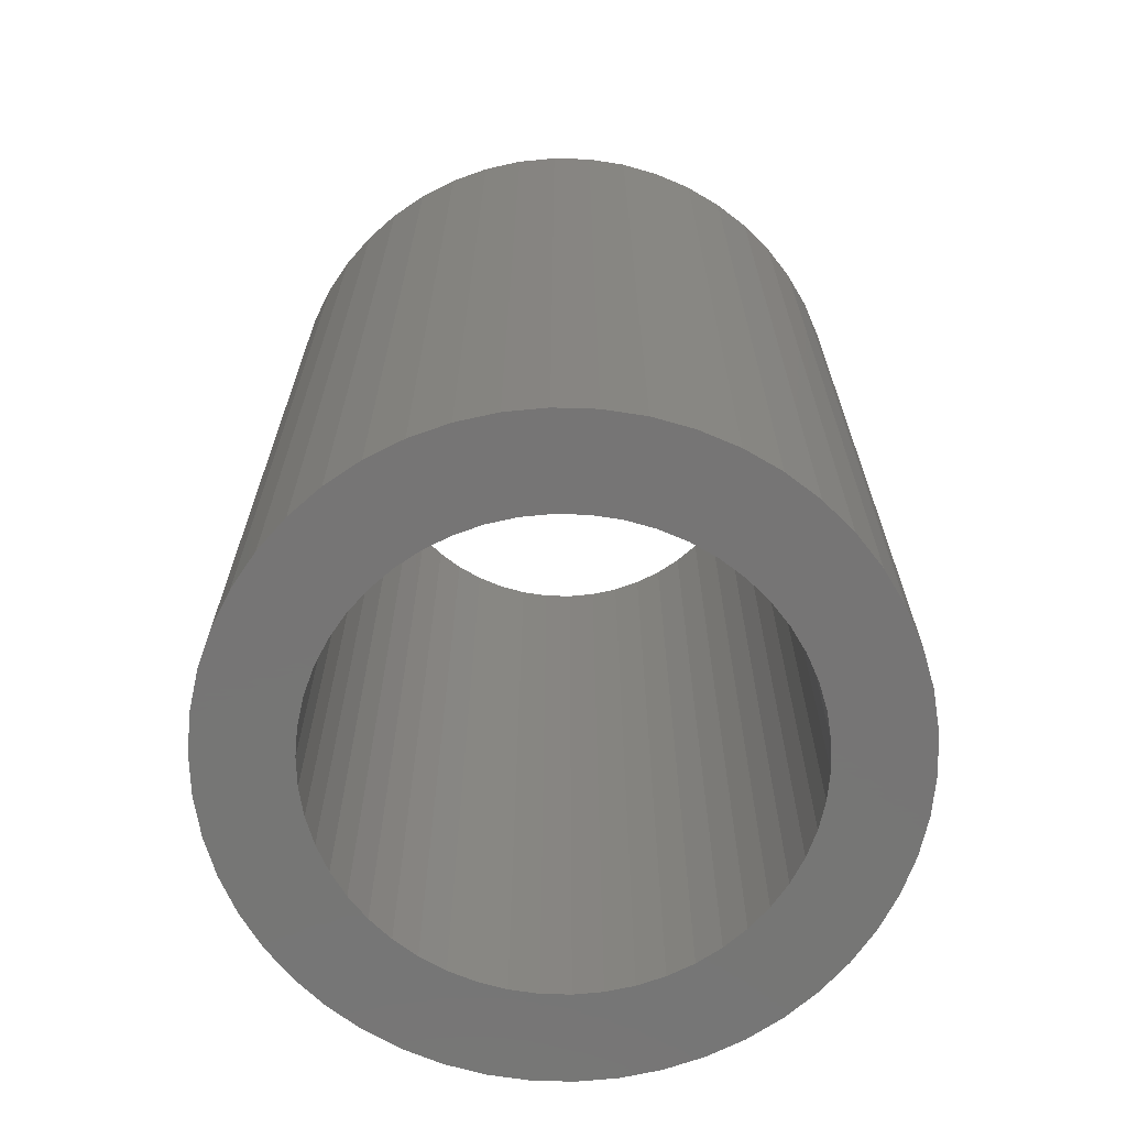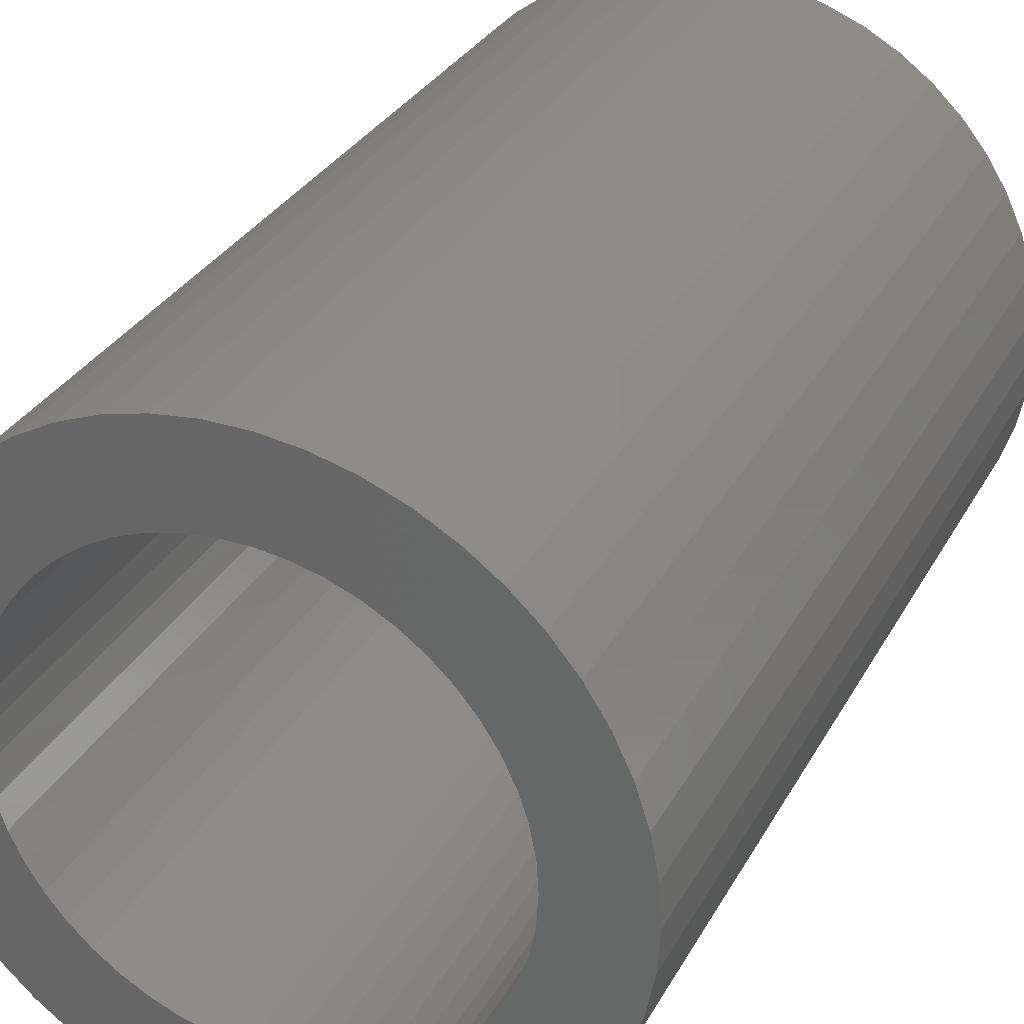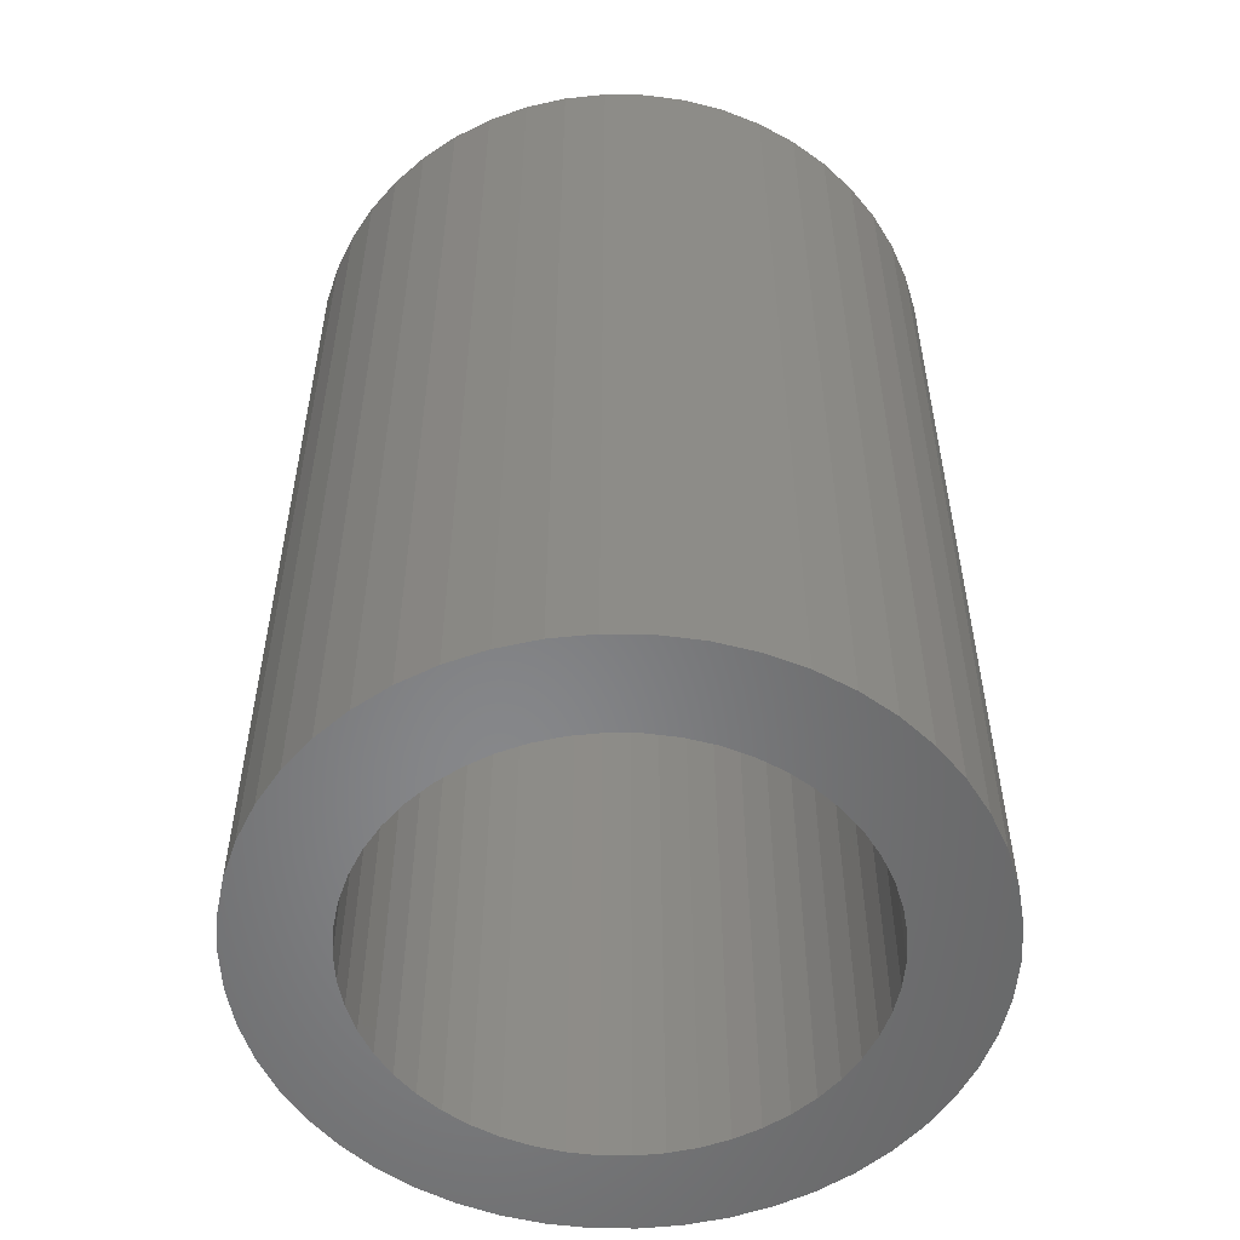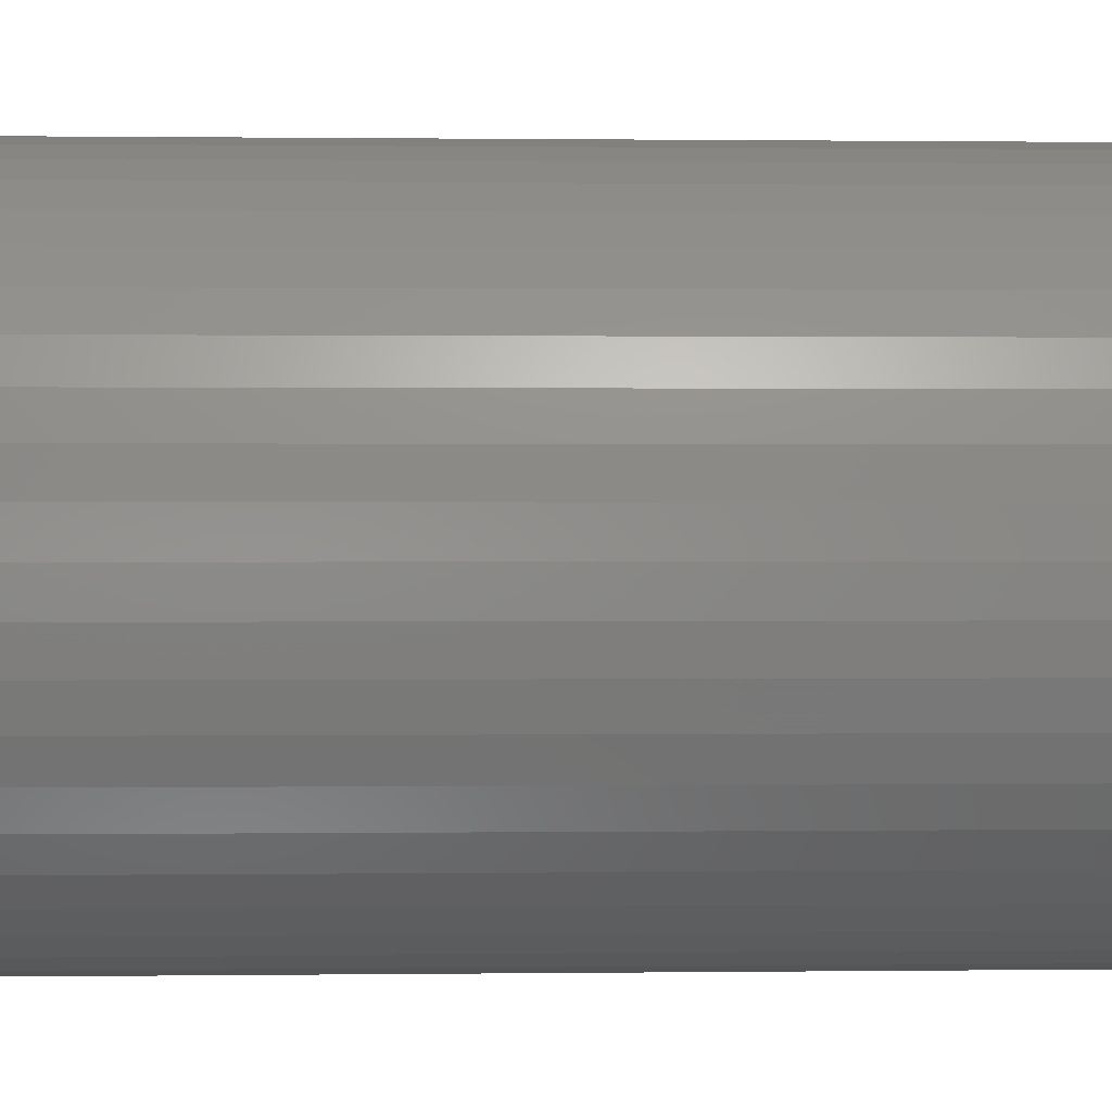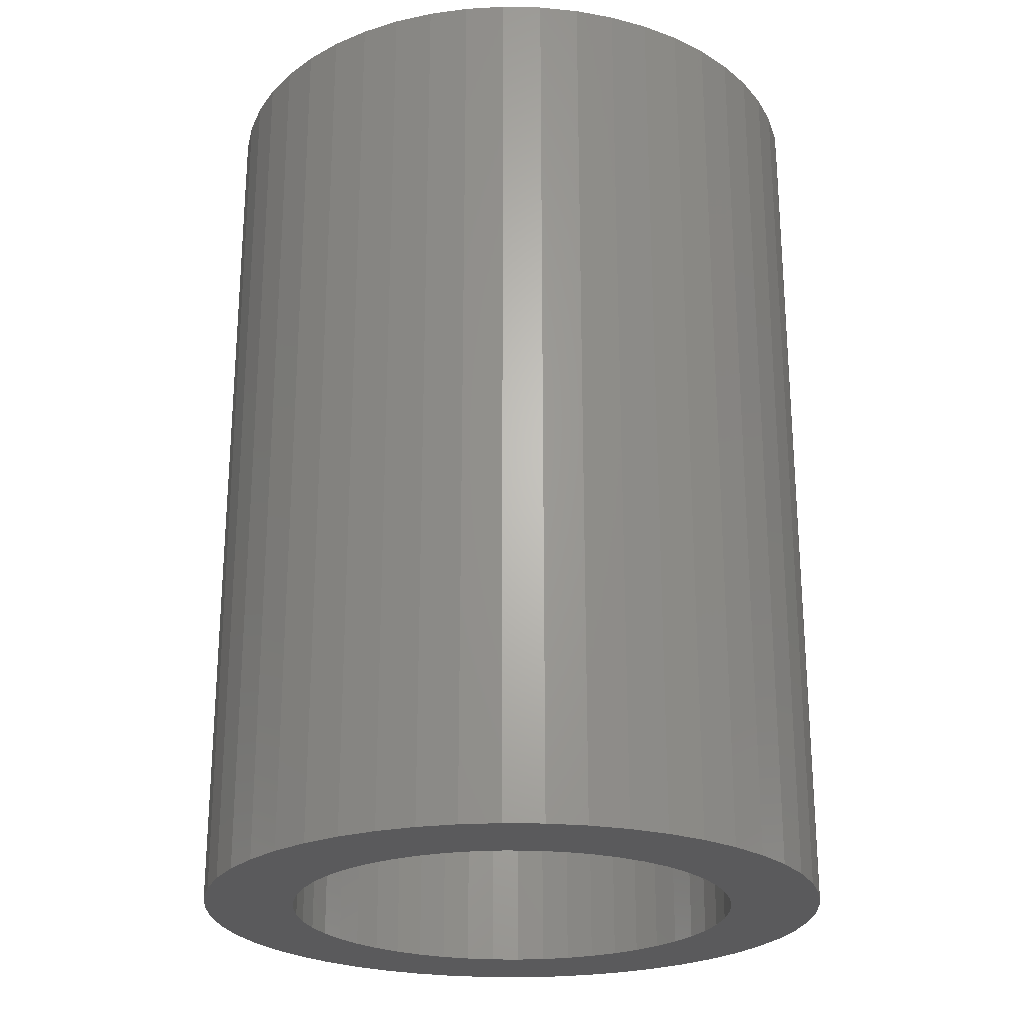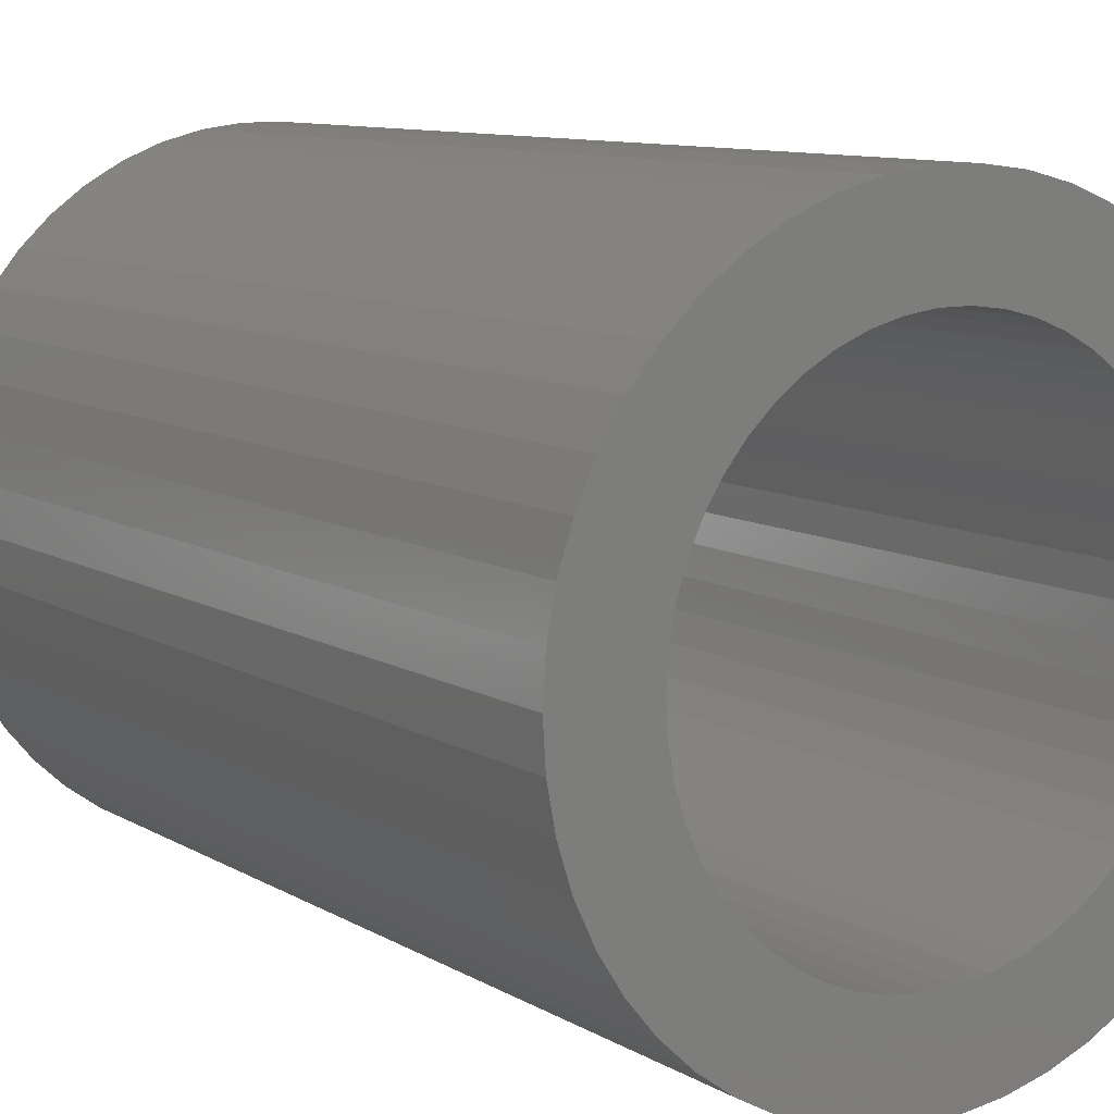
<metadata>
{"format":"stl","ext":"stl","renderer":"f3d","projection":"perspective","resolution":1024,"background":"white","views":[{"elev":-68.0,"azim":-109.7,"up":"+Z"},{"elev":31.2,"azim":24.5,"up":"+Y"},{"elev":-54.0,"azim":128.7,"up":"+Z"},{"elev":0.7,"azim":87.3,"up":"+Y"},{"elev":-24.4,"azim":-45.1,"up":"+Z"},{"elev":9.7,"azim":145.9,"up":"+Y"}]}
</metadata>
<code>
# stl→obj: 200 verts, 400 faces
v 2.1 0 0
v 2.083 0.2632 -6
v 2.083 0.2632 0
v 2.1 0 -6
v -2.1 0 -6
v -2.083 0.2632 0
v -2.083 0.2632 -6
v -2.1 0 0
v 0.1319 2.096 -6
v -0.1319 2.096 0
v 0.1319 2.096 0
v -0.1319 2.096 -6
v -0.1319 -2.096 -6
v 0.1319 -2.096 0
v -0.1319 -2.096 0
v 0.1319 -2.096 -6
v 1.531 1.438 -6
v 1.339 1.618 0
v 1.531 1.438 0
v 1.339 1.618 -6
v -1.339 1.618 -6
v -1.531 1.438 0
v -1.339 1.618 0
v -1.531 1.438 -6
v -0.6489 1.997 -6
v -0.8941 1.9 0
v -0.6489 1.997 0
v -0.8941 1.9 -6
v 1.699 -1.234 0
v 1.84 -1.012 -6
v 1.84 -1.012 0
v 1.699 -1.234 -6
v 1.953 0.7731 0
v 1.84 1.012 -6
v 1.84 1.012 0
v 1.953 0.7731 -6
v 2.034 0.5222 -6
v 2.034 0.5222 0
v 1.699 1.234 -6
v 1.699 1.234 0
v 0.8941 1.9 -6
v 0.6489 1.997 0
v 0.8941 1.9 0
v 0.6489 1.997 -6
v 1.125 1.773 0
v 1.125 1.773 -6
v -1.84 1.012 -6
v -1.699 1.234 0
v -1.699 1.234 -6
v -1.84 1.012 0
v 1.5 0 0
v 1.488 0.188 0
v 2.083 -0.2632 0
v 1.453 0.373 0
v 1.488 -0.188 0
v 1.395 0.5522 0
v 2.034 -0.5222 0
v 1.314 0.7226 0
v 1.453 -0.373 0
v 1.214 0.8817 0
v 1.953 -0.7731 0
v 1.395 -0.5522 0
v 1.093 1.027 0
v 0.9561 1.156 0
v 0.8037 1.266 0
v 0.6387 1.357 0
v 0.4635 1.427 0
v 0.3935 2.063 0
v 0.2811 1.473 0
v 0.09418 1.497 0
v -0.09418 1.497 0
v -0.2811 1.473 0
v -0.3935 2.063 0
v -0.4635 1.427 0
v -0.6387 1.357 0
v -0.8037 1.266 0
v -1.125 1.773 0
v -0.9561 1.156 0
v -1.093 1.027 0
v -1.214 0.8817 0
v -1.314 0.7226 0
v -1.953 0.7731 0
v -1.395 0.5522 0
v 1.314 -0.7226 0
v 1.214 -0.8817 0
v 1.531 -1.438 0
v 1.093 -1.027 0
v 1.339 -1.618 0
v 0.9561 -1.156 0
v 1.125 -1.773 0
v 0.8037 -1.266 0
v 0.8941 -1.9 0
v 0.6387 -1.357 0
v 0.6489 -1.997 0
v 0.4635 -1.427 0
v 0.3935 -2.063 0
v 0.2811 -1.473 0
v 0.09418 -1.497 0
v -0.09418 -1.497 0
v -0.2811 -1.473 0
v -0.3935 -2.063 0
v -0.4635 -1.427 0
v -0.6489 -1.997 0
v -0.6387 -1.357 0
v -0.8941 -1.9 0
v -0.8037 -1.266 0
v -1.125 -1.773 0
v -0.9561 -1.156 0
v -1.339 -1.618 0
v -1.093 -1.027 0
v -1.531 -1.438 0
v -1.214 -0.8817 0
v -1.699 -1.234 0
v -1.314 -0.7226 0
v -1.84 -1.012 0
v -1.395 -0.5522 0
v -1.953 -0.7731 0
v -1.453 -0.373 0
v -2.034 -0.5222 0
v -1.488 -0.188 0
v -2.083 -0.2632 0
v -1.5 0 0
v -1.453 0.373 0
v -2.034 0.5222 0
v -1.488 0.188 0
v -1.125 1.773 -6
v -0.3935 2.063 -6
v 1.5 0 -6
v 2.083 -0.2632 -6
v 1.488 -0.188 -6
v 2.034 -0.5222 -6
v 1.453 -0.373 -6
v 1.953 -0.7731 -6
v 1.488 0.188 -6
v 1.395 -0.5522 -6
v 1.314 -0.7226 -6
v 1.453 0.373 -6
v 1.214 -0.8817 -6
v 1.531 -1.438 -6
v 1.395 0.5522 -6
v 1.093 -1.027 -6
v 1.339 -1.618 -6
v 0.9561 -1.156 -6
v 1.125 -1.773 -6
v 0.8037 -1.266 -6
v 0.8941 -1.9 -6
v 0.6387 -1.357 -6
v 0.6489 -1.997 -6
v 0.4635 -1.427 -6
v 0.3935 -2.063 -6
v 0.2811 -1.473 -6
v 0.09418 -1.497 -6
v -0.09418 -1.497 -6
v -0.2811 -1.473 -6
v -0.3935 -2.063 -6
v -0.4635 -1.427 -6
v -0.6489 -1.997 -6
v -0.6387 -1.357 -6
v -0.8941 -1.9 -6
v -0.8037 -1.266 -6
v -1.125 -1.773 -6
v -0.9561 -1.156 -6
v -1.339 -1.618 -6
v -1.093 -1.027 -6
v -1.531 -1.438 -6
v -1.214 -0.8817 -6
v -1.699 -1.234 -6
v -1.314 -0.7226 -6
v -1.84 -1.012 -6
v -1.953 -0.7731 -6
v -1.395 -0.5522 -6
v 1.314 0.7226 -6
v 1.214 0.8817 -6
v 1.093 1.027 -6
v 0.9561 1.156 -6
v 0.8037 1.266 -6
v 0.6387 1.357 -6
v 0.4635 1.427 -6
v 0.3935 2.063 -6
v 0.2811 1.473 -6
v 0.09418 1.497 -6
v -0.09418 1.497 -6
v -0.2811 1.473 -6
v -0.4635 1.427 -6
v -0.6387 1.357 -6
v -0.8037 1.266 -6
v -0.9561 1.156 -6
v -1.093 1.027 -6
v -1.214 0.8817 -6
v -1.314 0.7226 -6
v -1.395 0.5522 -6
v -1.953 0.7731 -6
v -1.453 0.373 -6
v -2.034 0.5222 -6
v -1.488 0.188 -6
v -1.5 0 -6
v -1.453 -0.373 -6
v -2.034 -0.5222 -6
v -1.488 -0.188 -6
v -2.083 -0.2632 -6
f 1 2 3
f 2 1 4
f 5 6 7
f 6 5 8
f 9 10 11
f 10 9 12
f 13 14 15
f 14 13 16
f 17 18 19
f 18 17 20
f 21 22 23
f 22 21 24
f 25 26 27
f 26 25 28
f 29 30 31
f 30 29 32
f 33 34 35
f 34 33 36
f 3 37 38
f 37 3 2
f 35 39 40
f 39 35 34
f 41 42 43
f 42 41 44
f 20 45 18
f 45 20 46
f 47 48 49
f 48 47 50
f 49 22 24
f 22 49 48
f 51 1 3
f 52 3 38
f 1 51 53
f 54 38 33
f 55 53 51
f 56 33 35
f 53 55 57
f 58 35 40
f 59 57 55
f 60 40 19
f 57 59 61
f 62 61 59
f 3 52 51
f 38 54 52
f 33 56 54
f 63 19 18
f 35 58 56
f 40 60 58
f 64 18 45
f 19 63 60
f 18 64 63
f 65 45 43
f 45 65 64
f 66 43 42
f 43 66 65
f 42 67 66
f 68 67 42
f 68 69 67
f 11 69 68
f 11 70 69
f 11 71 70
f 10 71 11
f 10 72 71
f 73 72 10
f 73 74 72
f 27 74 73
f 74 27 75
f 26 75 27
f 75 26 76
f 77 76 26
f 76 77 78
f 23 78 77
f 78 23 79
f 22 79 23
f 79 22 80
f 48 80 22
f 80 48 81
f 50 81 48
f 82 83 50
f 81 50 83
f 61 62 31
f 84 31 62
f 31 84 29
f 85 29 84
f 29 85 86
f 87 86 85
f 86 87 88
f 89 88 87
f 88 89 90
f 91 90 89
f 90 91 92
f 93 92 91
f 92 93 94
f 95 94 93
f 95 96 94
f 97 96 95
f 97 14 96
f 98 14 97
f 99 14 98
f 99 15 14
f 100 15 99
f 100 101 15
f 102 101 100
f 103 102 104
f 102 103 101
f 105 104 106
f 104 105 103
f 107 106 108
f 109 108 110
f 106 107 105
f 111 110 112
f 113 112 114
f 108 109 107
f 115 114 116
f 117 116 118
f 119 118 120
f 110 111 109
f 121 120 122
f 83 82 123
f 124 123 82
f 112 113 111
f 123 124 125
f 114 115 113
f 6 125 124
f 116 117 115
f 125 6 122
f 118 119 117
f 8 122 6
f 120 121 119
f 122 8 121
f 28 77 26
f 77 28 126
f 127 27 73
f 27 127 25
f 128 4 129
f 130 129 131
f 4 128 2
f 132 131 133
f 134 2 128
f 135 133 30
f 2 134 37
f 136 30 32
f 137 37 134
f 138 32 139
f 37 137 36
f 140 36 137
f 129 130 128
f 131 132 130
f 133 135 132
f 141 139 142
f 30 136 135
f 32 138 136
f 143 142 144
f 139 141 138
f 142 143 141
f 145 144 146
f 144 145 143
f 147 146 148
f 146 147 145
f 148 149 147
f 150 149 148
f 150 151 149
f 16 151 150
f 16 152 151
f 16 153 152
f 13 153 16
f 13 154 153
f 155 154 13
f 155 156 154
f 157 156 155
f 156 157 158
f 159 158 157
f 158 159 160
f 161 160 159
f 160 161 162
f 163 162 161
f 162 163 164
f 165 164 163
f 164 165 166
f 167 166 165
f 166 167 168
f 169 168 167
f 170 171 169
f 168 169 171
f 36 140 34
f 172 34 140
f 34 172 39
f 173 39 172
f 39 173 17
f 174 17 173
f 17 174 20
f 175 20 174
f 20 175 46
f 176 46 175
f 46 176 41
f 177 41 176
f 41 177 44
f 178 44 177
f 178 179 44
f 180 179 178
f 180 9 179
f 181 9 180
f 182 9 181
f 182 12 9
f 183 12 182
f 183 127 12
f 184 127 183
f 25 184 185
f 184 25 127
f 28 185 186
f 185 28 25
f 126 186 187
f 21 187 188
f 186 126 28
f 24 188 189
f 49 189 190
f 187 21 126
f 47 190 191
f 192 191 193
f 194 193 195
f 188 24 21
f 7 195 196
f 171 170 197
f 198 197 170
f 189 49 24
f 197 198 199
f 190 47 49
f 200 199 198
f 191 192 47
f 199 200 196
f 193 194 192
f 5 196 200
f 195 7 194
f 196 5 7
f 148 92 94
f 92 148 146
f 38 36 33
f 36 38 37
f 40 17 19
f 17 40 39
f 44 68 42
f 68 44 179
f 179 11 68
f 11 179 9
f 192 50 47
f 50 192 82
f 7 124 194
f 124 7 6
f 12 73 10
f 73 12 127
f 53 4 1
f 4 53 129
f 57 129 53
f 129 57 131
f 86 32 29
f 32 86 139
f 159 103 105
f 103 159 157
f 146 90 92
f 90 146 144
f 46 43 45
f 43 46 41
f 194 82 192
f 82 194 124
f 126 23 77
f 23 126 21
f 61 131 57
f 131 61 133
f 144 88 90
f 88 144 142
f 31 133 61
f 133 31 30
f 165 113 167
f 113 165 111
f 169 117 170
f 117 169 115
f 200 8 5
f 8 200 121
f 198 121 200
f 121 198 119
f 170 119 198
f 119 170 117
f 142 86 88
f 86 142 139
f 155 15 101
f 15 155 13
f 163 107 109
f 107 163 161
f 157 101 103
f 101 157 155
f 167 115 169
f 115 167 113
f 150 94 96
f 94 150 148
f 16 96 14
f 96 16 150
f 161 105 107
f 105 161 159
f 165 109 111
f 109 165 163
f 128 52 134
f 52 128 51
f 122 195 125
f 195 122 196
f 182 70 71
f 70 182 181
f 152 99 98
f 99 152 153
f 175 63 64
f 63 175 174
f 188 78 79
f 78 188 187
f 185 74 75
f 74 185 184
f 138 84 136
f 84 138 85
f 140 58 172
f 58 140 56
f 134 54 137
f 54 134 52
f 178 66 67
f 66 178 177
f 180 67 69
f 67 180 178
f 177 65 66
f 65 177 176
f 83 190 81
f 190 83 191
f 123 191 83
f 191 123 193
f 183 71 72
f 71 183 182
f 110 166 112
f 166 110 164
f 151 98 97
f 98 151 152
f 147 95 93
f 95 147 149
f 137 56 140
f 56 137 54
f 173 63 174
f 63 173 60
f 172 60 173
f 60 172 58
f 181 69 70
f 69 181 180
f 176 64 65
f 64 176 175
f 81 189 80
f 189 81 190
f 80 188 79
f 188 80 189
f 125 193 123
f 193 125 195
f 186 75 76
f 75 186 185
f 187 76 78
f 76 187 186
f 184 72 74
f 72 184 183
f 130 51 128
f 51 130 55
f 141 89 87
f 89 141 143
f 132 55 130
f 55 132 59
f 136 62 135
f 62 136 84
f 141 85 138
f 85 141 87
f 162 110 108
f 110 162 164
f 112 168 114
f 168 112 166
f 116 197 118
f 197 116 171
f 149 97 95
f 97 149 151
f 143 91 89
f 91 143 145
f 145 93 91
f 93 145 147
f 135 59 132
f 59 135 62
f 153 100 99
f 100 153 154
f 160 108 106
f 108 160 162
f 156 104 102
f 104 156 158
f 158 106 104
f 106 158 160
f 154 102 100
f 102 154 156
f 114 171 116
f 171 114 168
f 118 199 120
f 199 118 197
f 120 196 122
f 196 120 199

</code>
